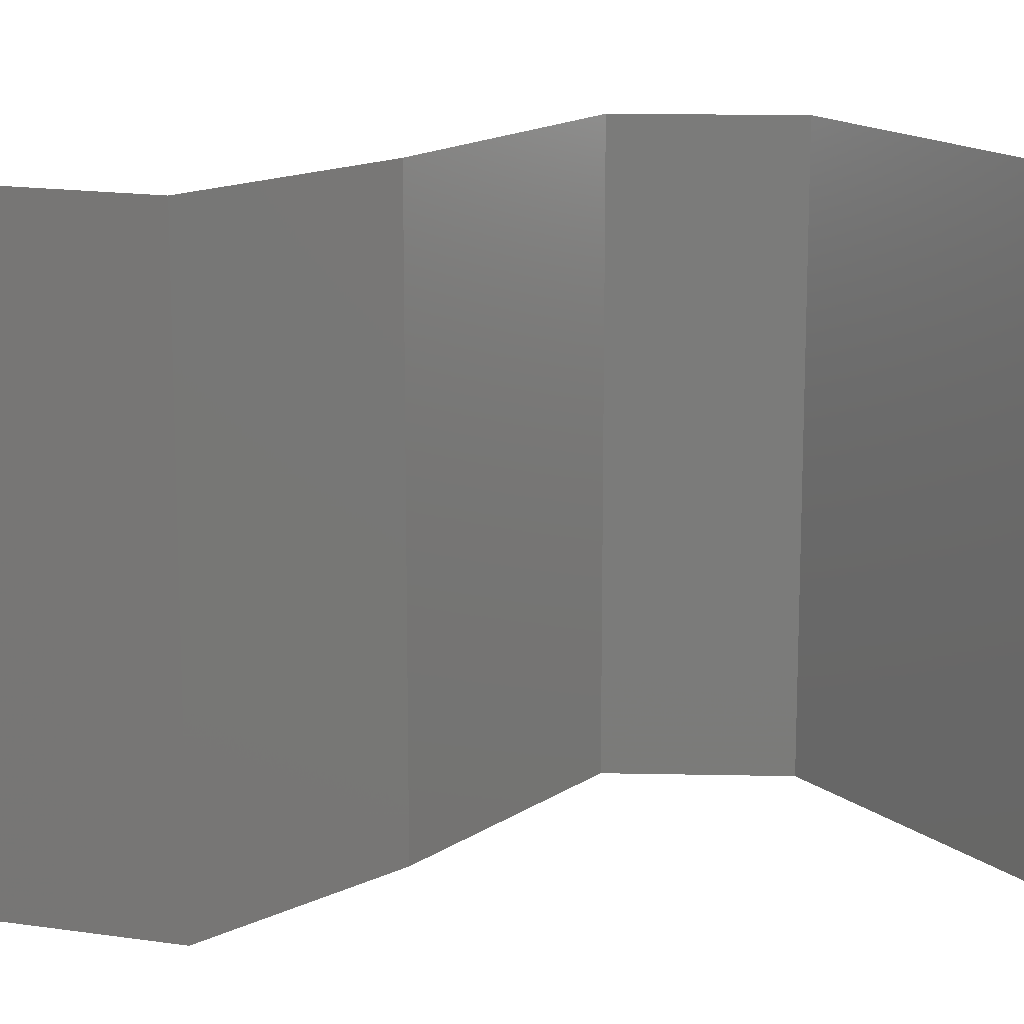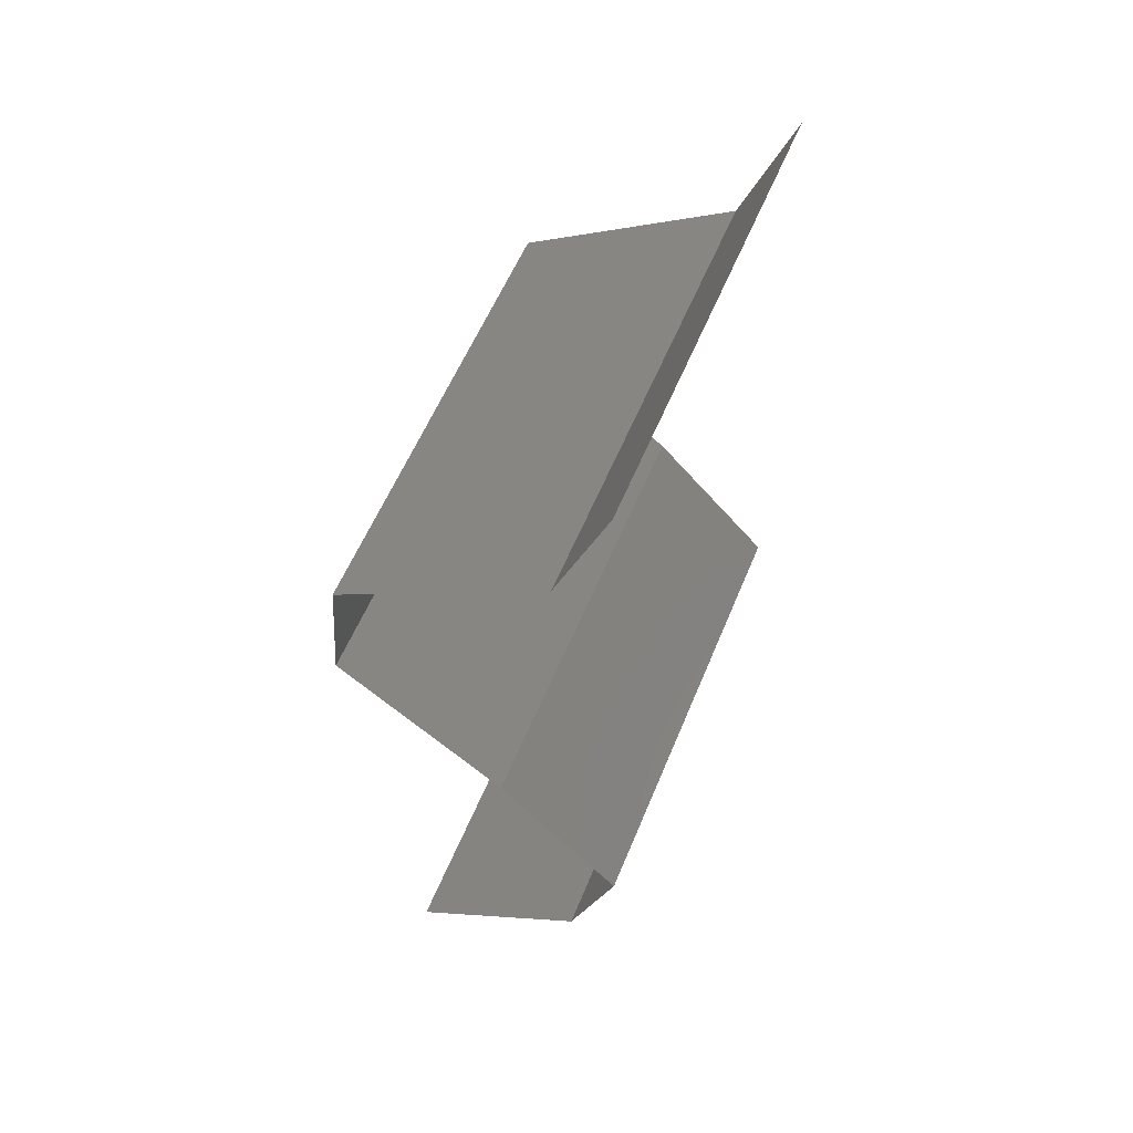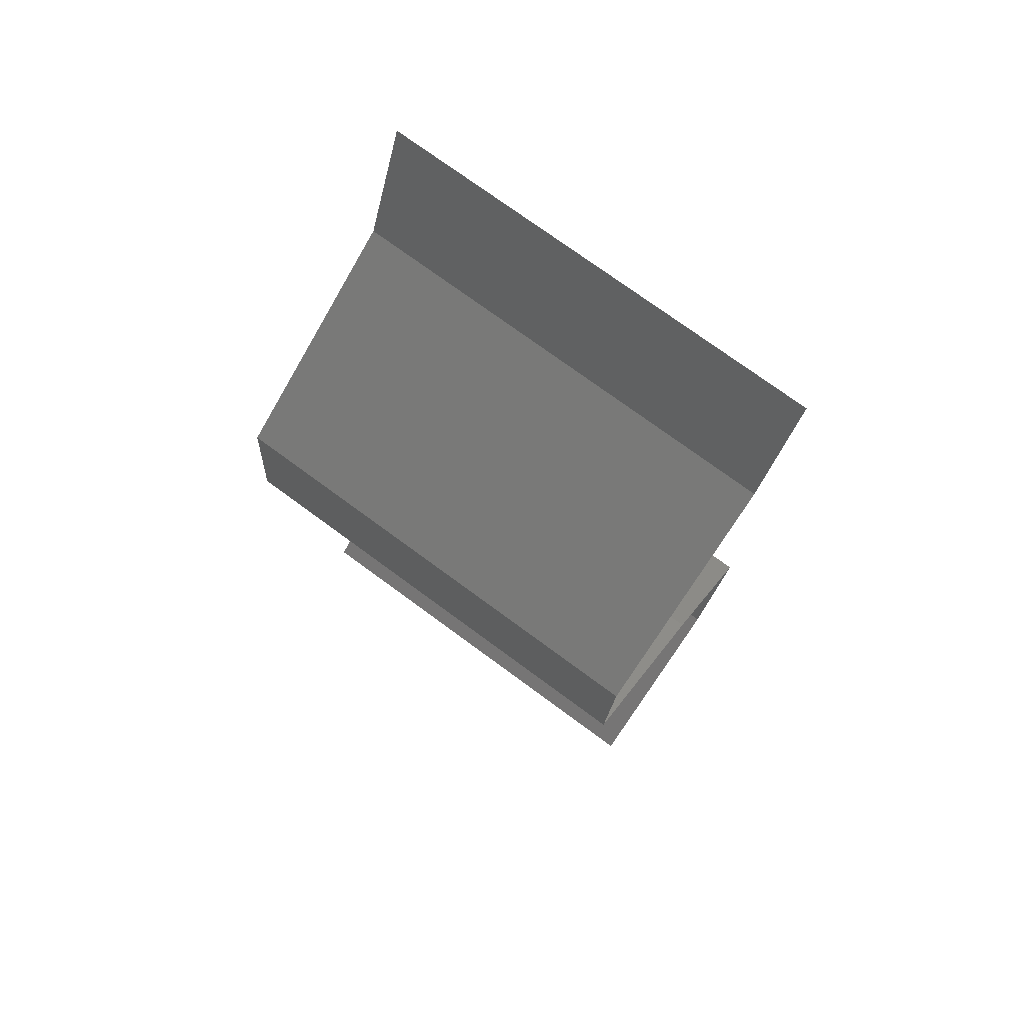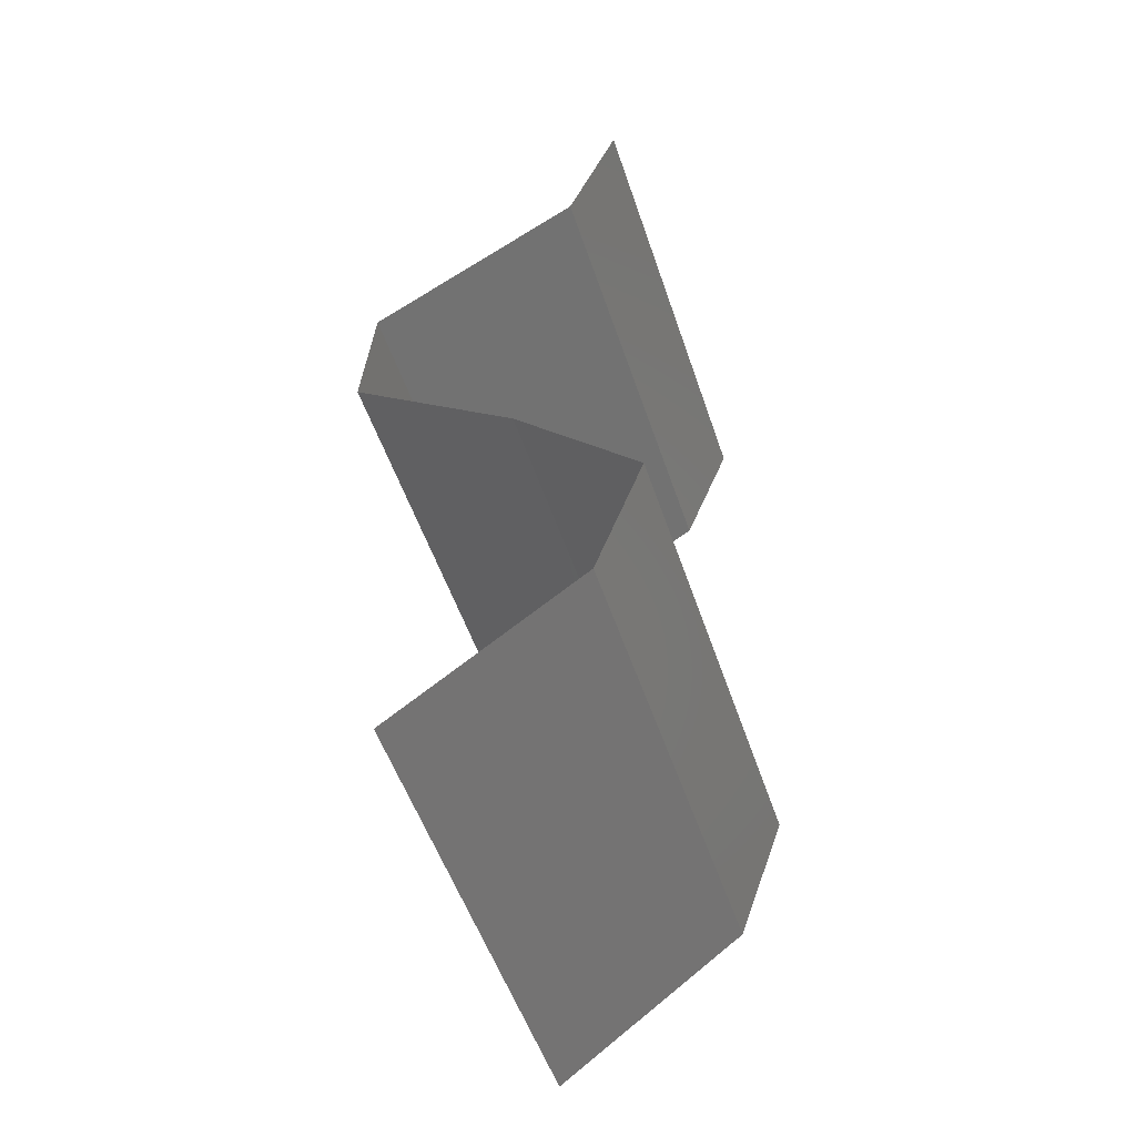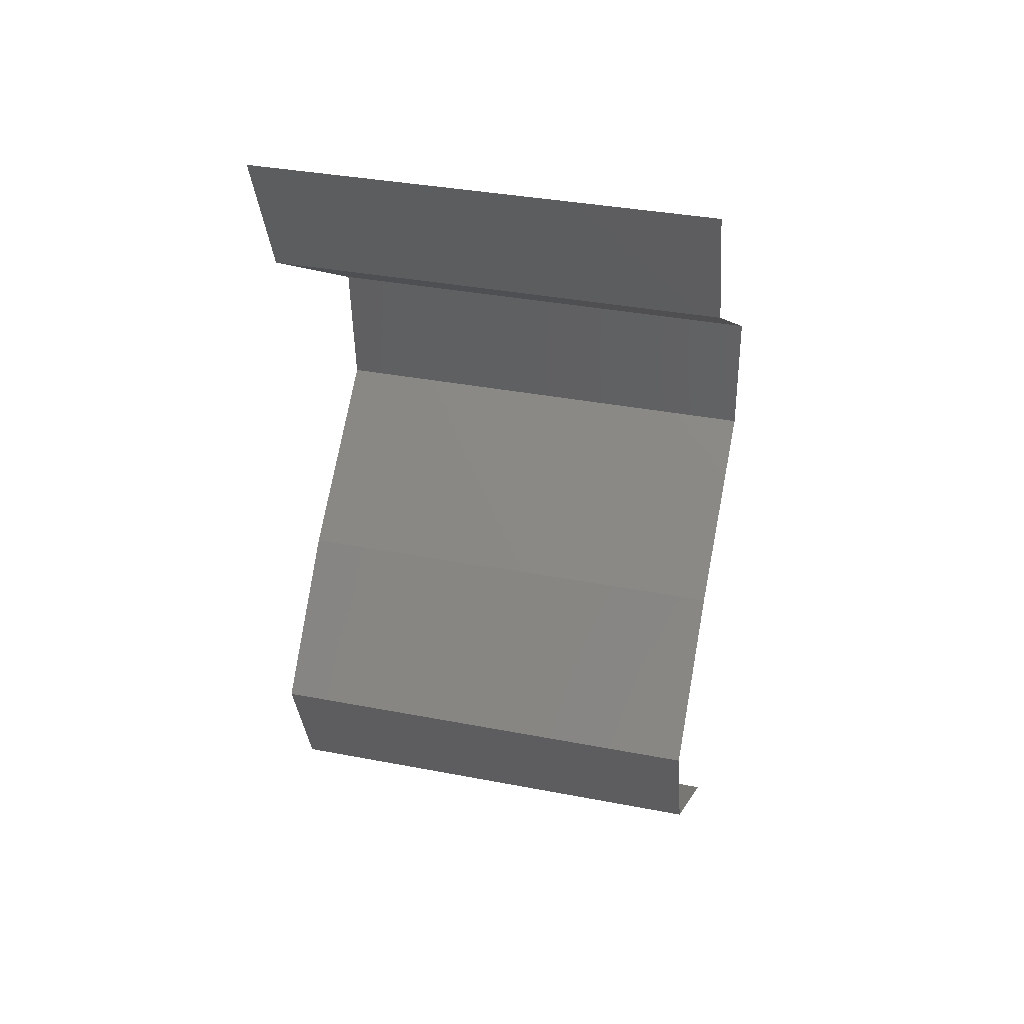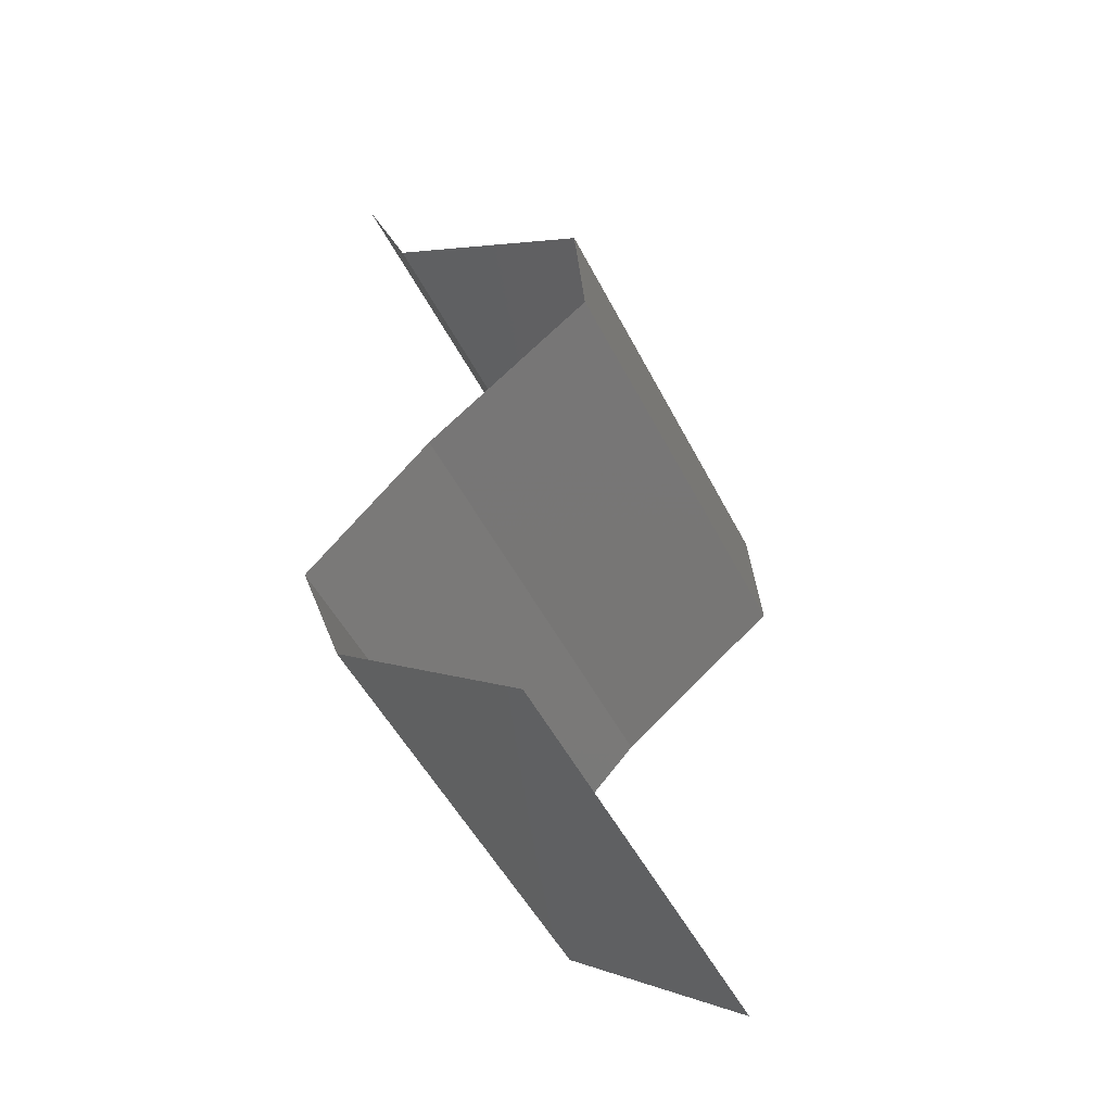
<metadata>
{"format":"stl","ext":"stl","renderer":"f3d","projection":"perspective","resolution":1024,"background":"white","views":[{"elev":15.6,"azim":87.9,"up":"+Z"},{"elev":56.9,"azim":22.1,"up":"+Y"},{"elev":75.0,"azim":-53.7,"up":"+Y"},{"elev":-53.3,"azim":18.5,"up":"+Y"},{"elev":36.6,"azim":104.0,"up":"+Y"},{"elev":-51.0,"azim":-153.5,"up":"+Y"}]}
</metadata>
<code>
# stl→obj: 38 verts, 56 faces
v 0.03359 0.04082 0.02
v 0.03586 0.04665 0.02
v 0.03473 0.04374 0.015
v 0.03359 0.04082 0.01
v 0.03586 0.04665 0.01
v 0.03473 0.04374 0.005
v 0.03586 0.04665 0
v 0.03359 0.04082 0
v 0.02422 0.03499 0.02
v 0.02891 0.0379 0.01451
v 0.02422 0.03499 0
v 0.02891 0.0379 0.005521
v 0.02422 0.03499 0.01
v 0.02374 0.02916 0.01
v 0.02398 0.03207 0.005
v 0.02398 0.03207 0.015
v 0.02374 0.02916 0.02
v 0.02374 0.02916 0
v 0.02742 0.02624 0.015
v 0.0311 0.02333 0
v 0.0311 0.02333 0.01
v 0.02742 0.02624 0.005
v 0.0311 0.02333 0.02
v 0.03381 0.02041 0.015
v 0.03652 0.01749 0
v 0.03652 0.01749 0.01
v 0.03381 0.02041 0.005
v 0.03652 0.01749 0.02
v 0.03444 0.01166 0.02
v 0.03548 0.01458 0.015
v 0.03444 0.01166 0.01
v 0.03548 0.01458 0.005
v 0.03444 0.01166 0
v 0.03043 0.008747 0.015
v 0.02643 0.005831 0
v 0.02643 0.005831 0.01
v 0.03043 0.008747 0.005
v 0.02643 0.005831 0.02
f 1 2 3
f 4 5 6
f 7 8 6
f 5 4 3
f 5 7 6
f 2 5 3
f 8 4 6
f 4 1 3
f 9 1 10
f 8 11 12
f 1 4 10
f 11 13 12
f 4 12 10
f 12 13 10
f 4 8 12
f 13 9 10
f 14 13 15
f 13 14 16
f 17 9 16
f 11 18 15
f 13 11 15
f 9 13 16
f 18 14 15
f 14 17 16
f 17 14 19
f 20 21 22
f 14 18 22
f 21 23 19
f 21 14 22
f 14 21 19
f 23 17 19
f 18 20 22
f 23 21 24
f 25 26 27
f 21 20 27
f 26 28 24
f 20 25 27
f 28 23 24
f 26 21 27
f 21 26 24
f 29 28 30
f 31 26 32
f 25 33 32
f 26 31 30
f 26 25 32
f 28 26 30
f 33 31 32
f 31 29 30
f 29 31 34
f 35 36 37
f 31 33 37
f 36 38 34
f 33 35 37
f 38 29 34
f 36 31 37
f 31 36 34

</code>
